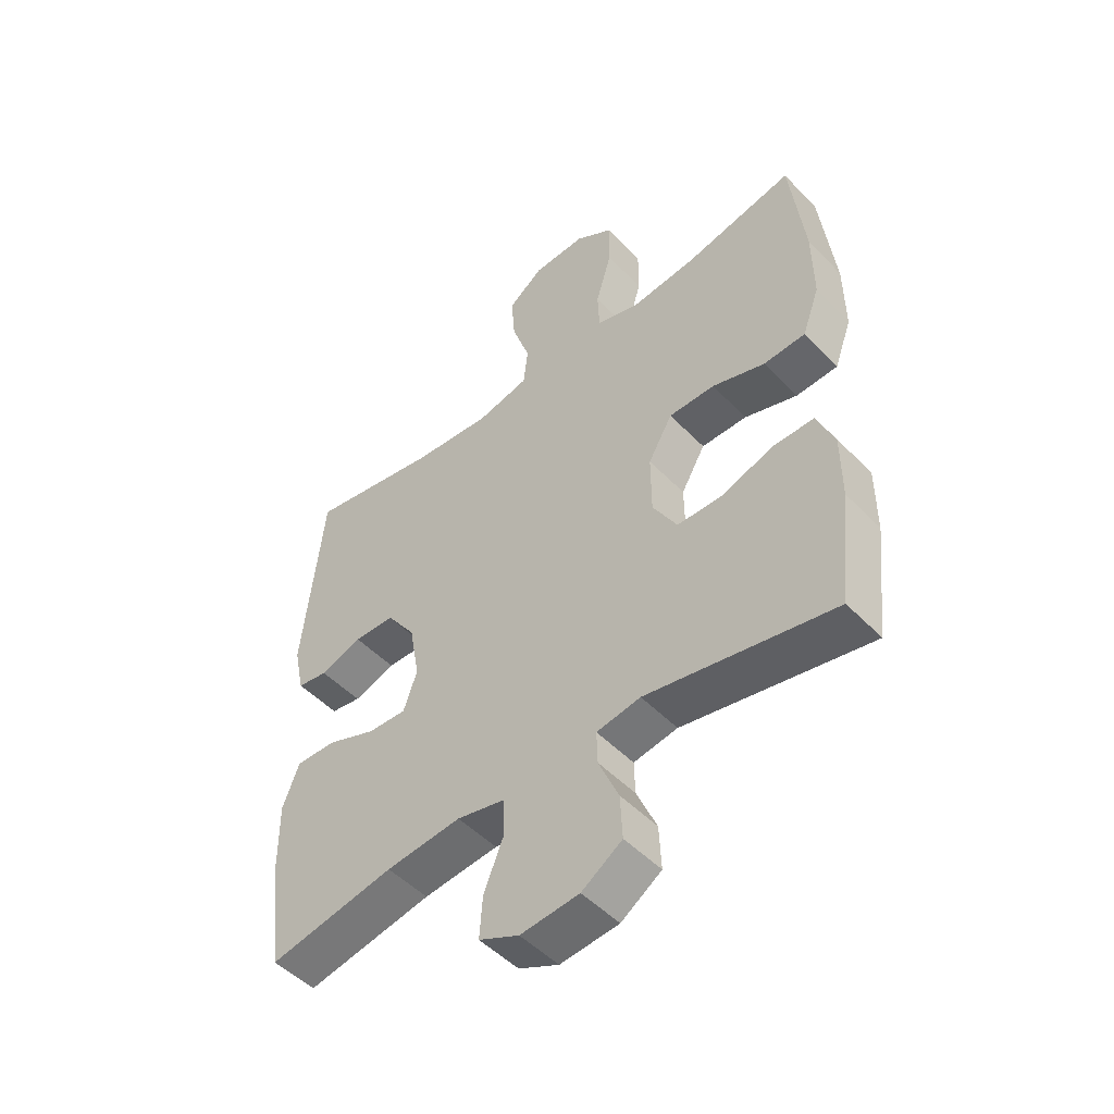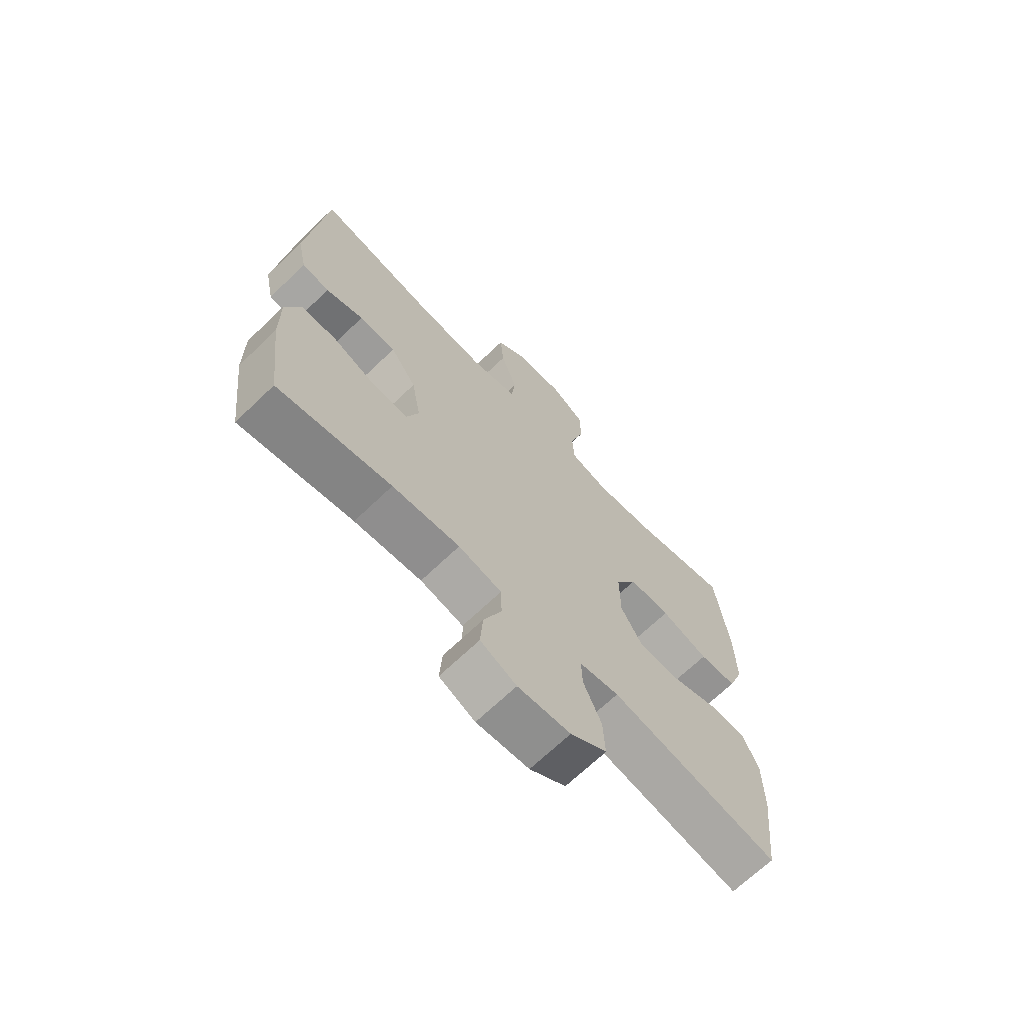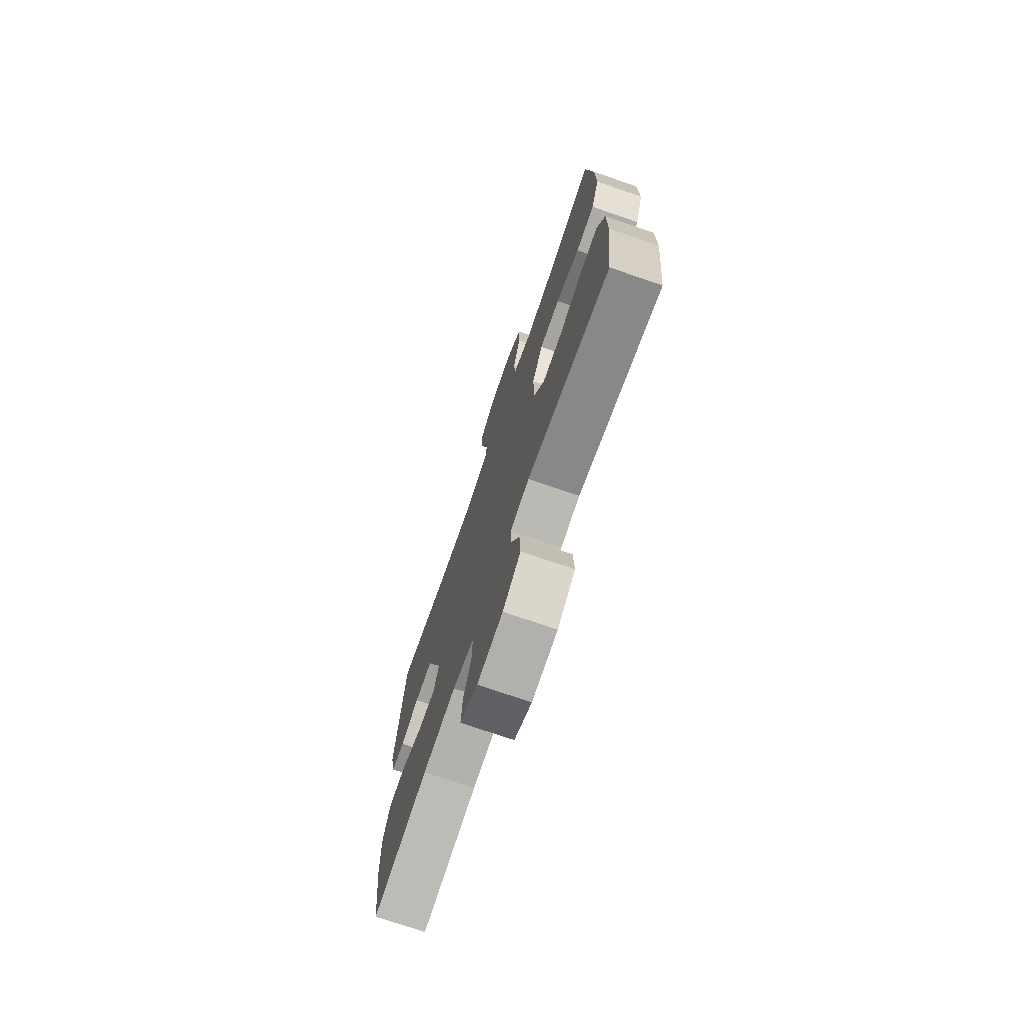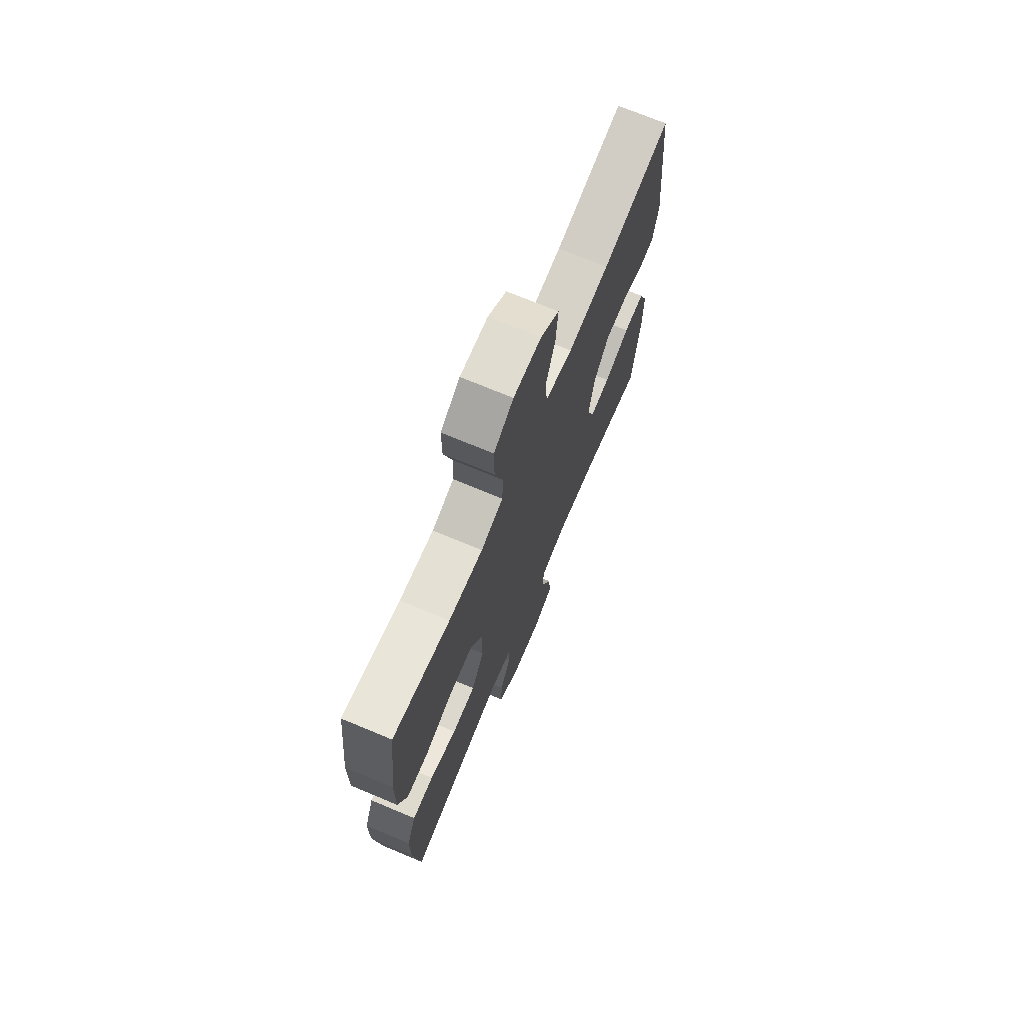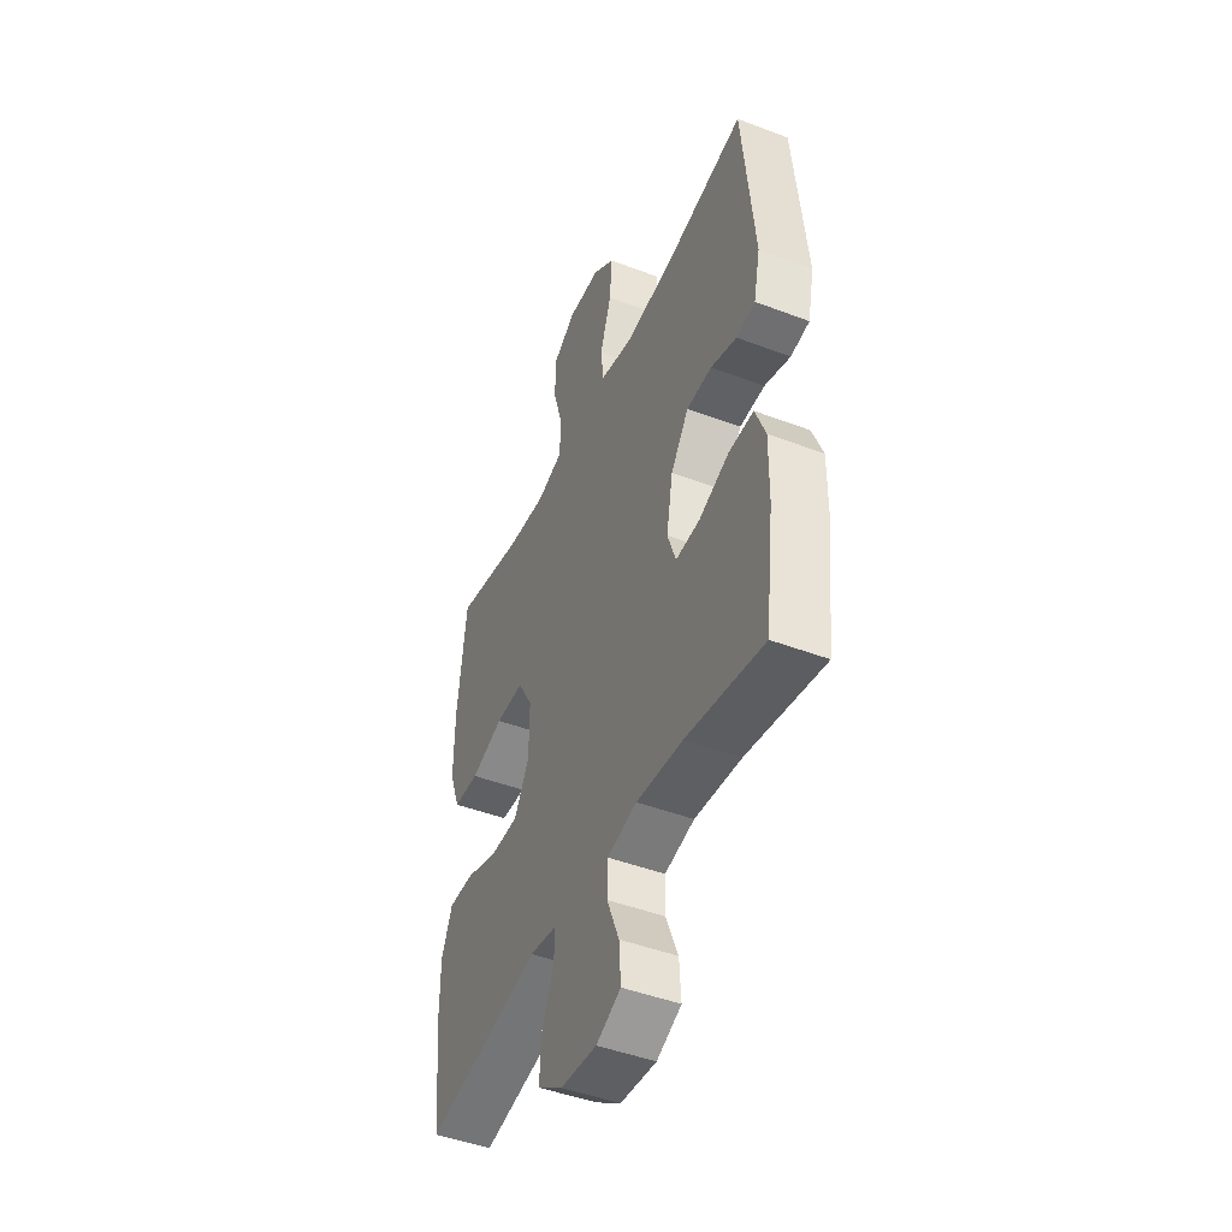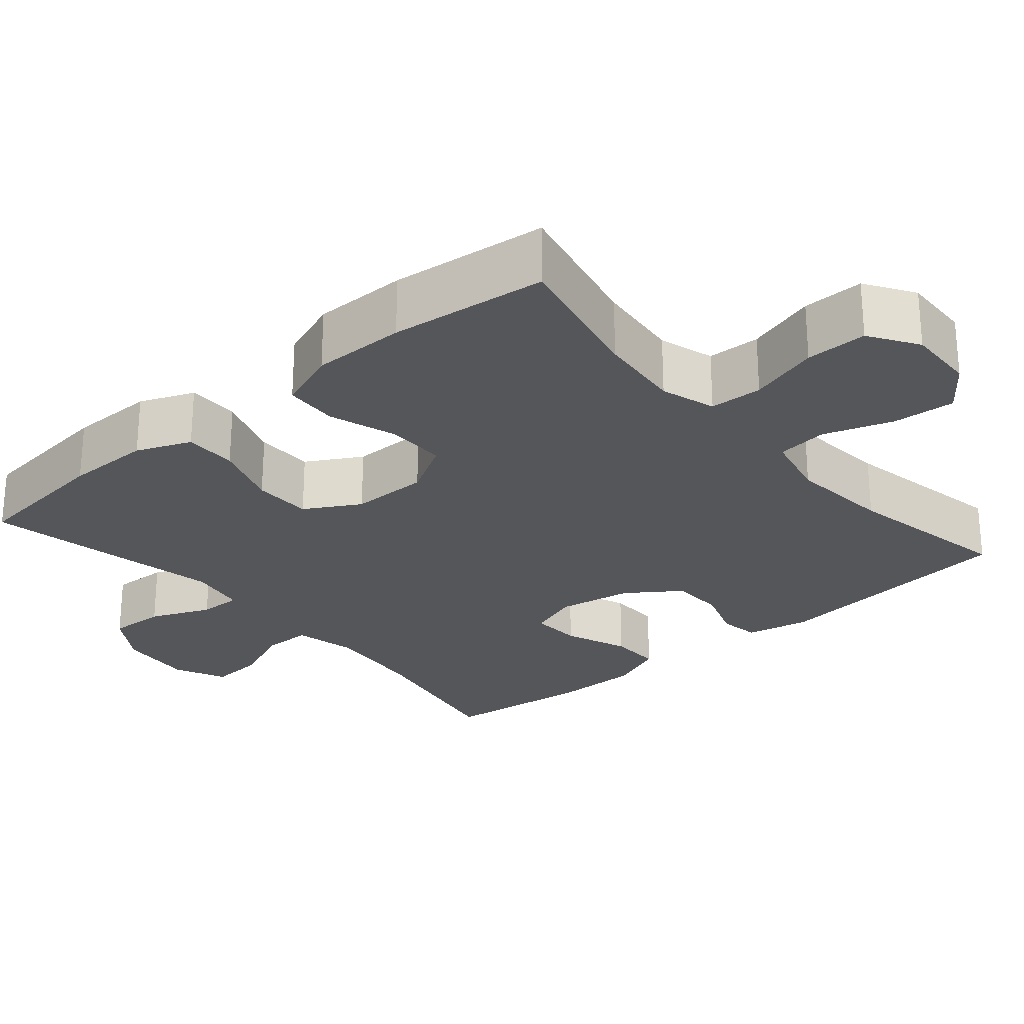
<metadata>
{"format":"obj","ext":"obj","renderer":"f3d","projection":"perspective","resolution":1024,"background":"white","views":[{"elev":-49.9,"azim":-138.2,"up":"+Z"},{"elev":-68.7,"azim":133.8,"up":"+Z"},{"elev":-73.7,"azim":-109.0,"up":"+Z"},{"elev":71.6,"azim":-67.3,"up":"+Z"},{"elev":-45.9,"azim":66.4,"up":"+Z"},{"elev":-26.1,"azim":-49.4,"up":"+Y"}]}
</metadata>
<code>
o path8978
v -0.5265 0.0375 0.2815
v -0.5274 0.0375 0.1544
v -0.4971 0.0375 0.07183
v -0.4244 0.0375 0.06825
v -0.3322 0.0375 0.09885
v -0.252 0.0375 0.09916
v -0.2099 0.0375 0.02591
v -0.2104 0.0375 -0.0792
v -0.253 0.0375 -0.1532
v -0.3321 0.0375 -0.154
v -0.4224 0.0375 -0.1231
v -0.4938 0.0375 -0.1226
v -0.5242 0.0375 -0.196
v -0.5243 0.0375 -0.3119
v -0.5019 0.0375 -0.5072
v -0.1757 0.0375 -0.443
v -0.09907 0.0375 -0.456
v -0.1006 0.0375 -0.5132
v -0.1355 0.0375 -0.5943
v -0.1392 0.0375 -0.6706
v -0.06875 0.0375 -0.7175
v 0.0333 0.0375 -0.7266
v 0.103 0.0375 -0.694
v 0.09806 0.0375 -0.6217
v 0.06322 0.0375 -0.5368
v 0.0649 0.0375 -0.4727
v 0.1491 0.0375 -0.4535
v 0.2801 0.0375 -0.466
v 0.5 0.0375 -0.5072
v 0.5243 0.0375 -0.3092
v 0.5255 0.0375 -0.1919
v 0.4965 0.0375 -0.1179
v 0.4268 0.0375 -0.1196
v 0.3413 0.0375 -0.1535
v 0.2735 0.0375 -0.1572
v 0.2496 0.0375 -0.08874
v 0.2676 0.0375 0.01163
v 0.3181 0.0375 0.08329
v 0.3898 0.0375 0.08595
v 0.4631 0.0375 0.06086
v 0.5164 0.0375 0.06959
v 0.5345 0.0375 0.1547
v 0.5 0.0375 0.4945
v 0.2713 0.0375 0.4509
v 0.1339 0.0375 0.4379
v 0.04281 0.0375 0.4588
v 0.03508 0.0375 0.5277
v 0.06673 0.0375 0.6209
v 0.07353 0.0375 0.7052
v 0.01169 0.0375 0.7523
v -0.08106 0.0375 0.7556
v -0.1466 0.0375 0.7134
v -0.146 0.0375 0.6303
v -0.1182 0.0375 0.5353
v -0.1213 0.0375 0.4637
v -0.1956 0.0375 0.4407
v -0.3101 0.0375 0.4523
v -0.5019 0.0375 0.4945
v -0.5265 -0.0375 0.2815
v -0.5274 -0.0375 0.1544
v -0.4971 -0.0375 0.07183
v -0.4244 -0.0375 0.06825
v -0.3322 -0.0375 0.09885
v -0.252 -0.0375 0.09916
v -0.2099 -0.0375 0.02591
v -0.2104 -0.0375 -0.0792
v -0.253 -0.0375 -0.1532
v -0.3321 -0.0375 -0.154
v -0.4224 -0.0375 -0.1231
v -0.4938 -0.0375 -0.1226
v -0.5242 -0.0375 -0.196
v -0.5243 -0.0375 -0.3119
v -0.5019 -0.0375 -0.5072
v -0.1757 -0.0375 -0.443
v -0.09907 -0.0375 -0.456
v -0.1006 -0.0375 -0.5132
v -0.1355 -0.0375 -0.5943
v -0.1392 -0.0375 -0.6706
v -0.06875 -0.0375 -0.7175
v 0.0333 -0.0375 -0.7266
v 0.103 -0.0375 -0.694
v 0.09806 -0.0375 -0.6217
v 0.06322 -0.0375 -0.5368
v 0.0649 -0.0375 -0.4727
v 0.1491 -0.0375 -0.4535
v 0.2801 -0.0375 -0.466
v 0.5 -0.0375 -0.5072
v 0.5243 -0.0375 -0.3092
v 0.5255 -0.0375 -0.1919
v 0.4965 -0.0375 -0.1179
v 0.4268 -0.0375 -0.1196
v 0.3413 -0.0375 -0.1535
v 0.2735 -0.0375 -0.1572
v 0.2496 -0.0375 -0.08874
v 0.2676 -0.0375 0.01163
v 0.3181 -0.0375 0.08329
v 0.3898 -0.0375 0.08595
v 0.4631 -0.0375 0.06086
v 0.5164 -0.0375 0.06959
v 0.5345 -0.0375 0.1547
v 0.5 -0.0375 0.4945
v 0.2713 -0.0375 0.4509
v 0.1339 -0.0375 0.4379
v 0.04281 -0.0375 0.4588
v 0.03508 -0.0375 0.5277
v 0.06673 -0.0375 0.6209
v 0.07353 -0.0375 0.7052
v 0.01169 -0.0375 0.7523
v -0.08106 -0.0375 0.7556
v -0.1466 -0.0375 0.7134
v -0.146 -0.0375 0.6303
v -0.1182 -0.0375 0.5353
v -0.1213 -0.0375 0.4637
v -0.1956 -0.0375 0.4407
v -0.3101 -0.0375 0.4523
v -0.5019 -0.0375 0.4945
v -0.06875 0.0375 -0.7175
v 0.0333 0.0375 -0.7266
v 0.103 0.0375 -0.694
v 0.103 0.0375 -0.694
v -0.1392 0.0375 -0.6706
v 0.09806 0.0375 -0.6217
v -0.1355 0.0375 -0.5943
v 0.06322 0.0375 -0.5368
v -0.1006 0.0375 -0.5132
v 0.0649 0.0375 -0.4727
v 0.0649 0.0375 -0.4727
v -0.09907 0.0375 -0.456
v -0.09907 0.0375 -0.456
v 0.2801 0.0375 -0.466
v 0.5 0.0375 -0.5072
v 0.5 0.0375 -0.5072
v 0.1491 0.0375 -0.4535
v -0.5019 0.0375 -0.5072
v -0.5019 0.0375 -0.5072
v -0.1757 0.0375 -0.443
v -0.5243 0.0375 -0.3119
v 0.5243 0.0375 -0.3092
v -0.5242 0.0375 -0.196
v 0.5255 0.0375 -0.1919
v -0.4938 0.0375 -0.1226
v -0.4938 0.0375 -0.1226
v 0.3413 0.0375 -0.1535
v 0.2735 0.0375 -0.1572
v 0.2735 0.0375 -0.1572
v 0.4965 0.0375 -0.1179
v 0.4965 0.0375 -0.1179
v -0.253 0.0375 -0.1532
v -0.3321 0.0375 -0.154
v 0.2496 0.0375 -0.08874
v -0.4224 0.0375 -0.1231
v 0.4268 0.0375 -0.1196
v -0.2104 0.0375 -0.0792
v 0.2676 0.0375 0.01163
v -0.2099 0.0375 0.02591
v 0.3181 0.0375 0.08329
v -0.252 0.0375 0.09916
v -0.252 0.0375 0.09916
v 0.3898 0.0375 0.08595
v 0.4631 0.0375 0.06086
v 0.5164 0.0375 0.06959
v 0.5164 0.0375 0.06959
v -0.4971 0.0375 0.07183
v -0.4971 0.0375 0.07183
v -0.4244 0.0375 0.06825
v -0.3322 0.0375 0.09885
v 0.5345 0.0375 0.1547
v -0.5274 0.0375 0.1544
v -0.5265 0.0375 0.2815
v 0.1339 0.0375 0.4379
v 0.04281 0.0375 0.4588
v 0.04281 0.0375 0.4588
v 0.2713 0.0375 0.4509
v -0.1956 0.0375 0.4407
v -0.3101 0.0375 0.4523
v -0.1213 0.0375 0.4637
v -0.1213 0.0375 0.4637
v 0.03508 0.0375 0.5277
v -0.1182 0.0375 0.5353
v -0.5019 0.0375 0.4945
v -0.5019 0.0375 0.4945
v 0.5 0.0375 0.4945
v 0.5 0.0375 0.4945
v 0.06673 0.0375 0.6209
v -0.146 0.0375 0.6303
v 0.07353 0.0375 0.7052
v -0.1466 0.0375 0.7134
v 0.01169 0.0375 0.7523
v -0.08106 0.0375 0.7556
v -0.06875 -0.0375 -0.7175
v 0.0333 -0.0375 -0.7266
v 0.103 -0.0375 -0.694
v 0.103 -0.0375 -0.694
v -0.1392 -0.0375 -0.6706
v 0.09806 -0.0375 -0.6217
v -0.1355 -0.0375 -0.5943
v 0.06322 -0.0375 -0.5368
v -0.1006 -0.0375 -0.5132
v 0.0649 -0.0375 -0.4727
v 0.0649 -0.0375 -0.4727
v -0.09907 -0.0375 -0.456
v -0.09907 -0.0375 -0.456
v 0.2801 -0.0375 -0.466
v 0.5 -0.0375 -0.5072
v 0.5 -0.0375 -0.5072
v 0.1491 -0.0375 -0.4535
v -0.5019 -0.0375 -0.5072
v -0.5019 -0.0375 -0.5072
v -0.1757 -0.0375 -0.443
v -0.5243 -0.0375 -0.3119
v 0.5243 -0.0375 -0.3092
v -0.5242 -0.0375 -0.196
v 0.5255 -0.0375 -0.1919
v -0.4938 -0.0375 -0.1226
v -0.4938 -0.0375 -0.1226
v 0.3413 -0.0375 -0.1535
v 0.2735 -0.0375 -0.1572
v 0.2735 -0.0375 -0.1572
v 0.4965 -0.0375 -0.1179
v 0.4965 -0.0375 -0.1179
v -0.253 -0.0375 -0.1532
v -0.3321 -0.0375 -0.154
v 0.2496 -0.0375 -0.08874
v -0.4224 -0.0375 -0.1231
v 0.4268 -0.0375 -0.1196
v -0.2104 -0.0375 -0.0792
v 0.2676 -0.0375 0.01163
v -0.2099 -0.0375 0.02591
v 0.3181 -0.0375 0.08329
v -0.252 -0.0375 0.09916
v -0.252 -0.0375 0.09916
v 0.3898 -0.0375 0.08595
v 0.4631 -0.0375 0.06086
v 0.5164 -0.0375 0.06959
v 0.5164 -0.0375 0.06959
v -0.4971 -0.0375 0.07183
v -0.4971 -0.0375 0.07183
v -0.4244 -0.0375 0.06825
v -0.3322 -0.0375 0.09885
v 0.5345 -0.0375 0.1547
v -0.5274 -0.0375 0.1544
v -0.5265 -0.0375 0.2815
v 0.1339 -0.0375 0.4379
v 0.04281 -0.0375 0.4588
v 0.04281 -0.0375 0.4588
v 0.2713 -0.0375 0.4509
v -0.1956 -0.0375 0.4407
v -0.3101 -0.0375 0.4523
v -0.1213 -0.0375 0.4637
v -0.1213 -0.0375 0.4637
v 0.03508 -0.0375 0.5277
v -0.1182 -0.0375 0.5353
v -0.5019 -0.0375 0.4945
v -0.5019 -0.0375 0.4945
v 0.5 -0.0375 0.4945
v 0.5 -0.0375 0.4945
v 0.06673 -0.0375 0.6209
v -0.146 -0.0375 0.6303
v 0.07353 -0.0375 0.7052
v -0.1466 -0.0375 0.7134
v 0.01169 -0.0375 0.7523
v -0.08106 -0.0375 0.7556
f 197 190 195
f 194 190 196
f 252 257 258
f 209 222 210
f 251 257 252
f 228 223 227
f 214 212 224
f 242 239 248
f 201 199 226
f 196 197 198
f 228 244 230
f 261 257 259
f 190 197 196
f 210 222 212
f 249 251 252
f 229 243 227
f 198 199 201
f 243 229 246
f 207 209 210
f 226 217 223
f 228 227 243
f 249 244 251
f 228 243 244
f 213 216 211
f 247 230 249
f 230 244 249
f 199 206 217
f 211 216 203
f 241 239 242
f 258 262 260
f 191 195 190
f 258 257 262
f 216 213 225
f 211 203 204
f 225 213 219
f 240 233 234
f 246 229 232
f 199 198 197
f 232 233 240
f 226 199 217
f 246 240 255
f 239 230 248
f 209 221 222
f 262 257 261
f 239 241 238
f 248 230 247
f 224 212 222
f 209 201 221
f 217 203 216
f 246 232 240
f 226 223 228
f 203 217 206
f 192 195 191
f 242 248 253
f 236 238 241
f 221 201 226
f 21 22 80 79
f 22 120 193 80
f 20 21 79 78
f 23 24 82 81
f 19 20 78 77
f 24 25 83 82
f 18 19 77 76
f 25 127 200 83
f 129 18 76 202
f 28 132 205 86
f 26 27 85 84
f 27 28 86 85
f 135 16 74 208
f 16 17 75 74
f 14 15 73 72
f 29 30 88 87
f 13 14 72 71
f 30 31 89 88
f 142 13 71 215
f 34 145 218 92
f 31 147 220 89
f 9 10 68 67
f 35 36 94 93
f 11 12 70 69
f 10 11 69 68
f 33 34 92 91
f 32 33 91 90
f 8 9 67 66
f 36 37 95 94
f 7 8 66 65
f 37 38 96 95
f 158 7 65 231
f 39 40 98 97
f 40 162 235 98
f 164 4 62 237
f 4 5 63 62
f 41 42 100 99
f 2 3 61 60
f 38 39 97 96
f 5 6 64 63
f 1 2 60 59
f 45 172 245 103
f 44 45 103 102
f 56 57 115 114
f 177 56 114 250
f 46 47 105 104
f 54 55 113 112
f 181 1 59 254
f 57 58 116 115
f 183 44 102 256
f 42 43 101 100
f 47 48 106 105
f 53 54 112 111
f 48 49 107 106
f 52 53 111 110
f 49 50 108 107
f 51 52 110 109
f 50 51 109 108
f 124 122 117
f 121 123 117
f 179 185 184
f 136 137 149
f 178 179 184
f 155 154 150
f 141 151 139
f 169 175 166
f 128 153 126
f 123 125 124
f 155 157 171
f 188 186 184
f 117 123 124
f 137 139 149
f 176 179 178
f 156 154 170
f 125 128 126
f 170 173 156
f 134 137 136
f 153 150 144
f 155 170 154
f 176 178 171
f 155 171 170
f 140 138 143
f 174 176 157
f 157 176 171
f 126 144 133
f 138 130 143
f 168 169 166
f 185 187 189
f 118 117 122
f 185 189 184
f 143 152 140
f 138 131 130
f 152 146 140
f 167 161 160
f 173 159 156
f 126 124 125
f 159 167 160
f 153 144 126
f 173 182 167
f 166 175 157
f 136 149 148
f 189 188 184
f 166 165 168
f 175 174 157
f 151 149 139
f 136 148 128
f 144 143 130
f 173 167 159
f 153 155 150
f 130 133 144
f 119 118 122
f 169 180 175
f 163 168 165
f 148 153 128

</code>
